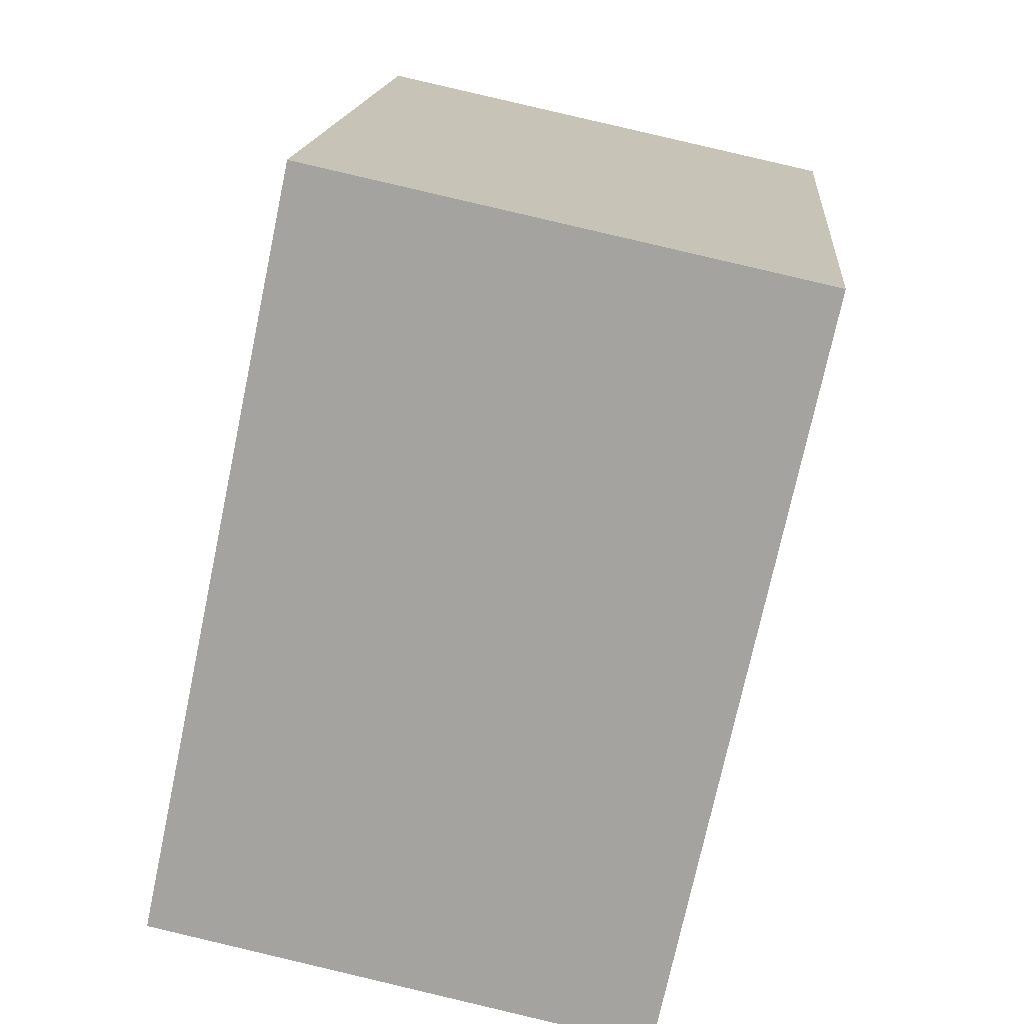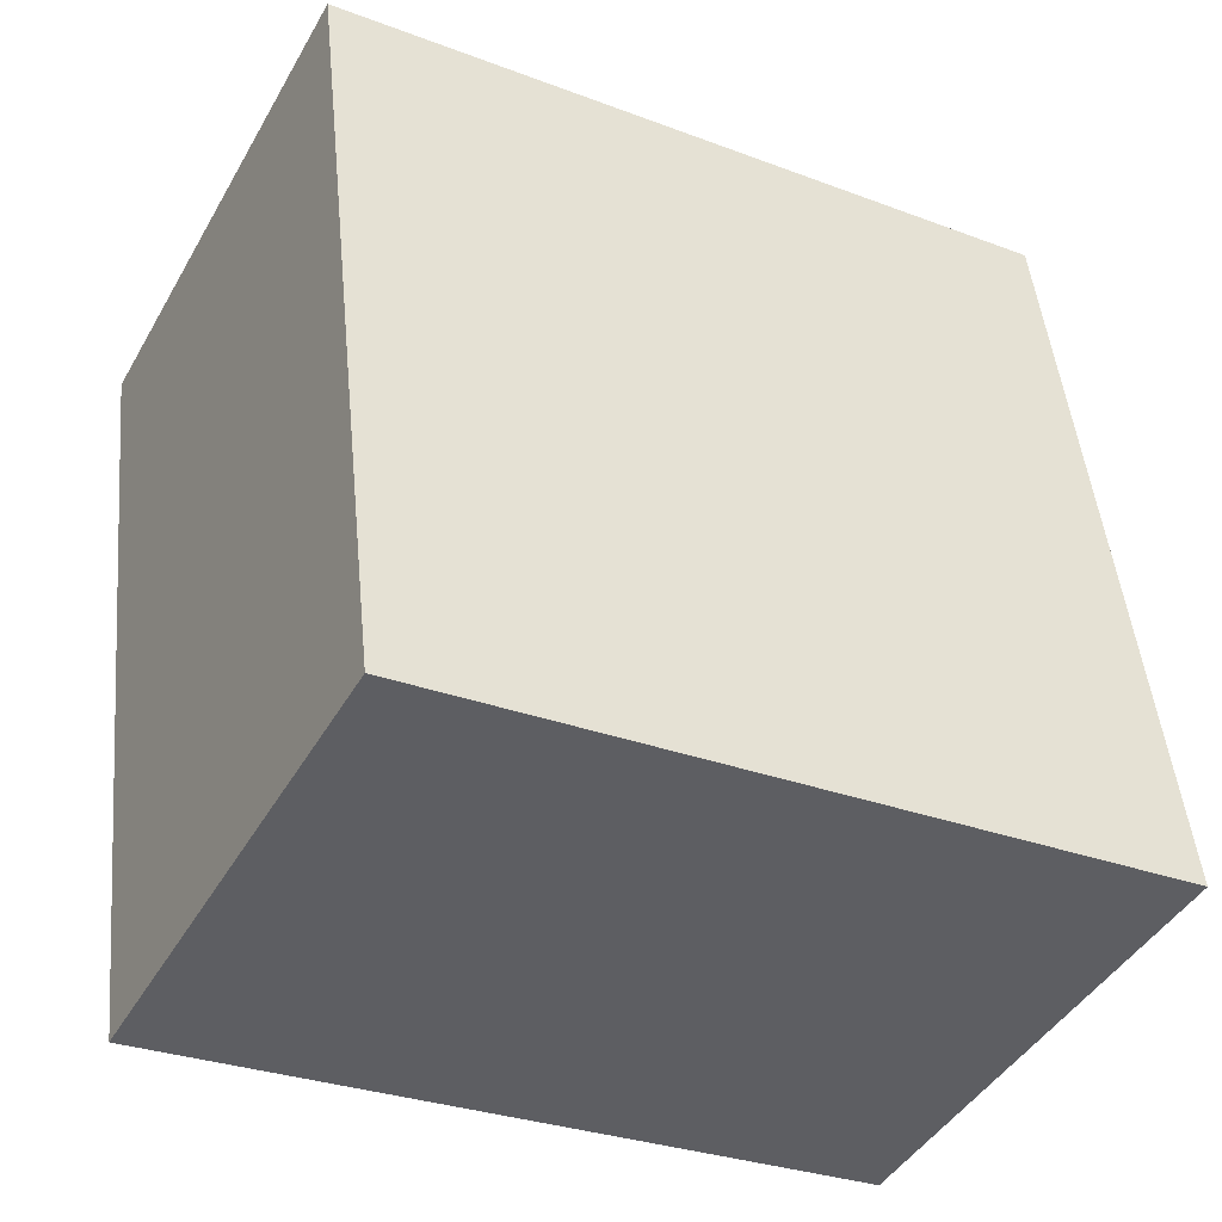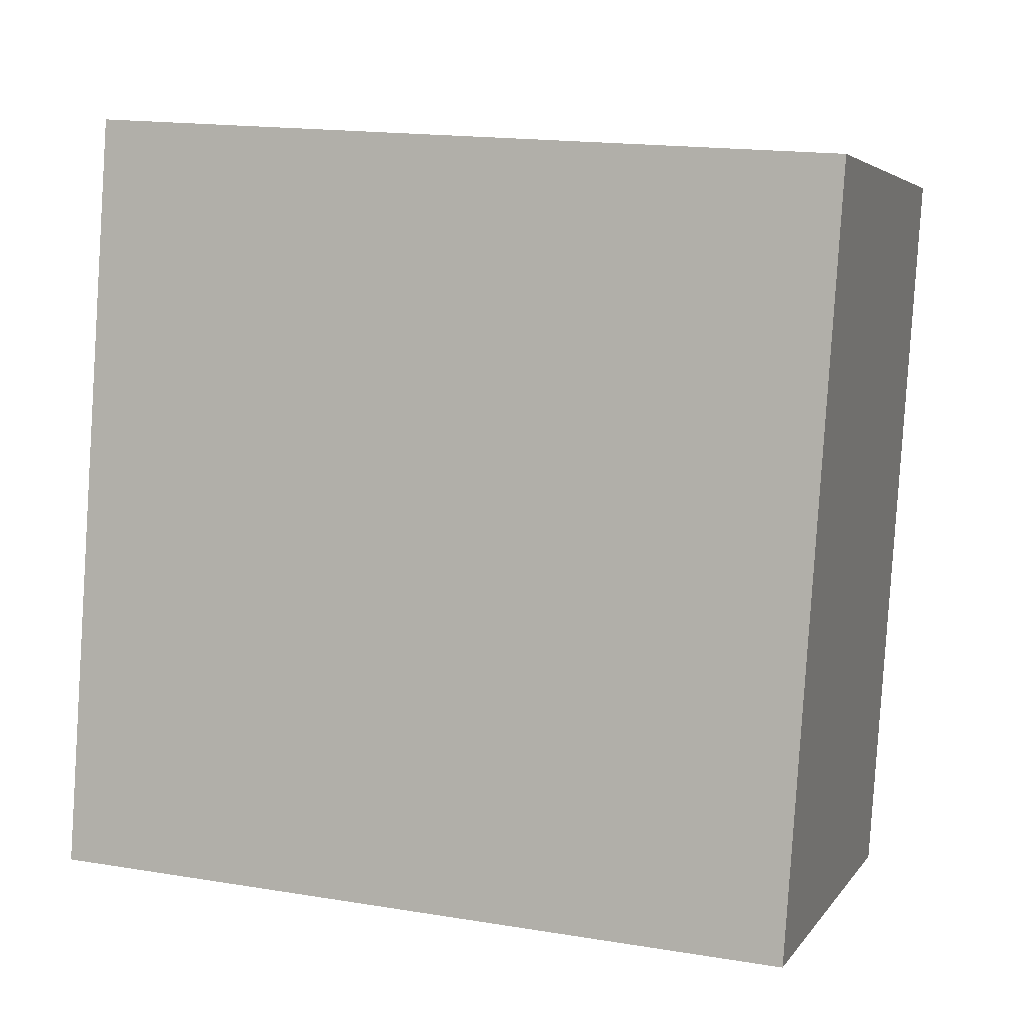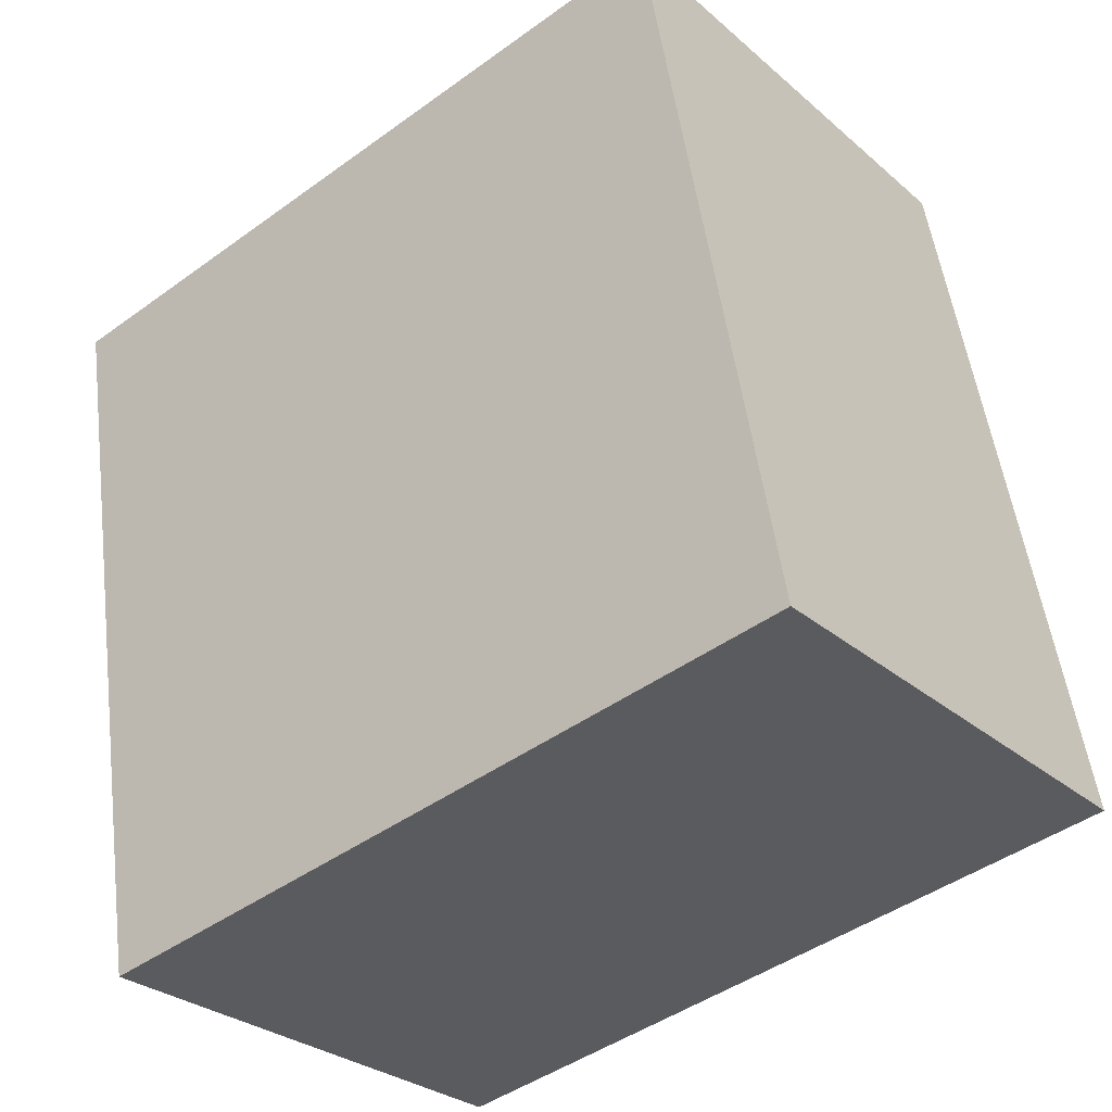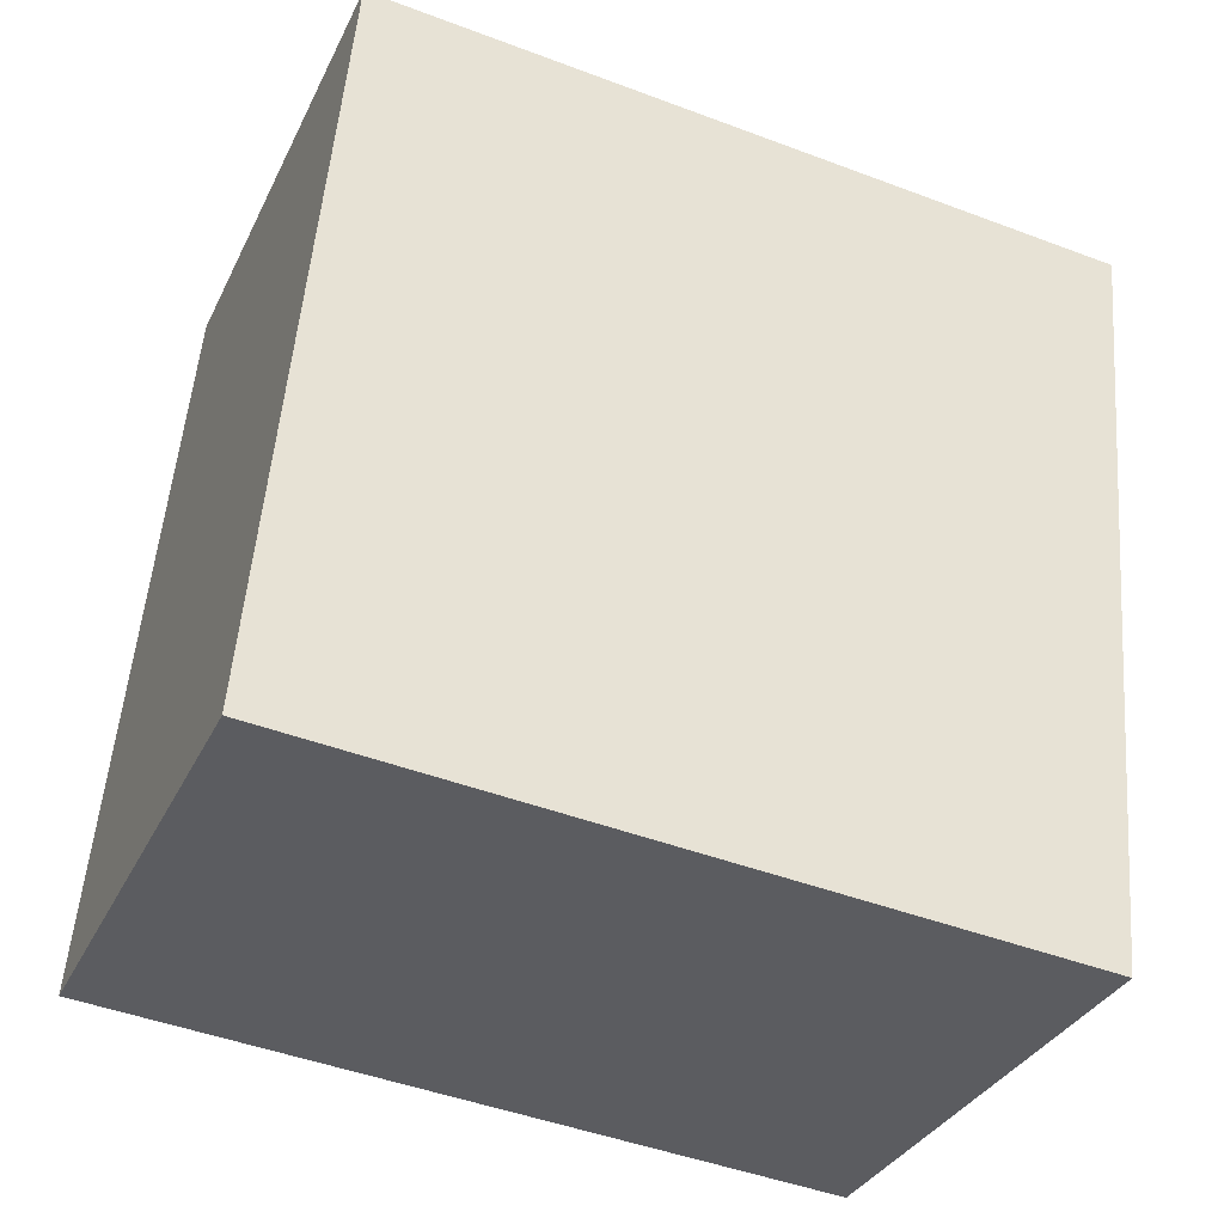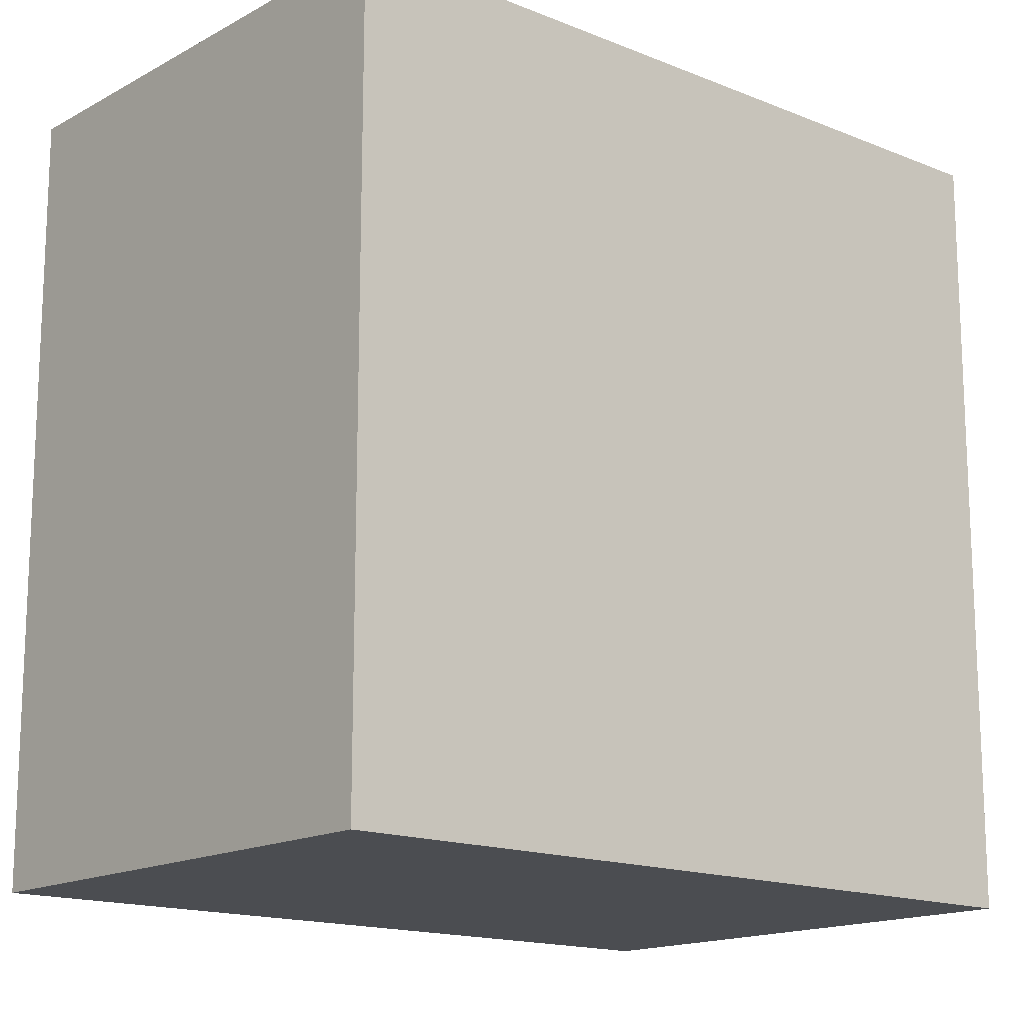
<metadata>
{"format":"obj","ext":"obj","renderer":"f3d","projection":"perspective","resolution":1024,"background":"white","views":[{"elev":16.1,"azim":4.8,"up":"+Z"},{"elev":-30.0,"azim":-118.8,"up":"+Z"},{"elev":17.1,"azim":-71.8,"up":"+Z"},{"elev":-45.2,"azim":129.9,"up":"+Z"},{"elev":-46.6,"azim":66.8,"up":"+Z"},{"elev":-15.6,"azim":61.3,"up":"+Y"}]}
</metadata>
<code>
v  0 7.826 4.792e-16
v  6.766 7.826 6.646
v  5.122 7.826 -1.119
v  1.644 7.826 7.765
v  6.766 -4.069e-16 6.646
v  5.122 6.852e-17 -1.119
v  0 0 0
v  1.644 -4.755e-16 7.765
g defaultobject
f 1 2 3
f 2 1 4
f 5 3 2
f 3 5 6
f 6 1 3
f 1 6 7
f 7 4 1
f 4 7 8
f 8 2 4
f 2 8 5
f 5 7 6
f 7 5 8

</code>
